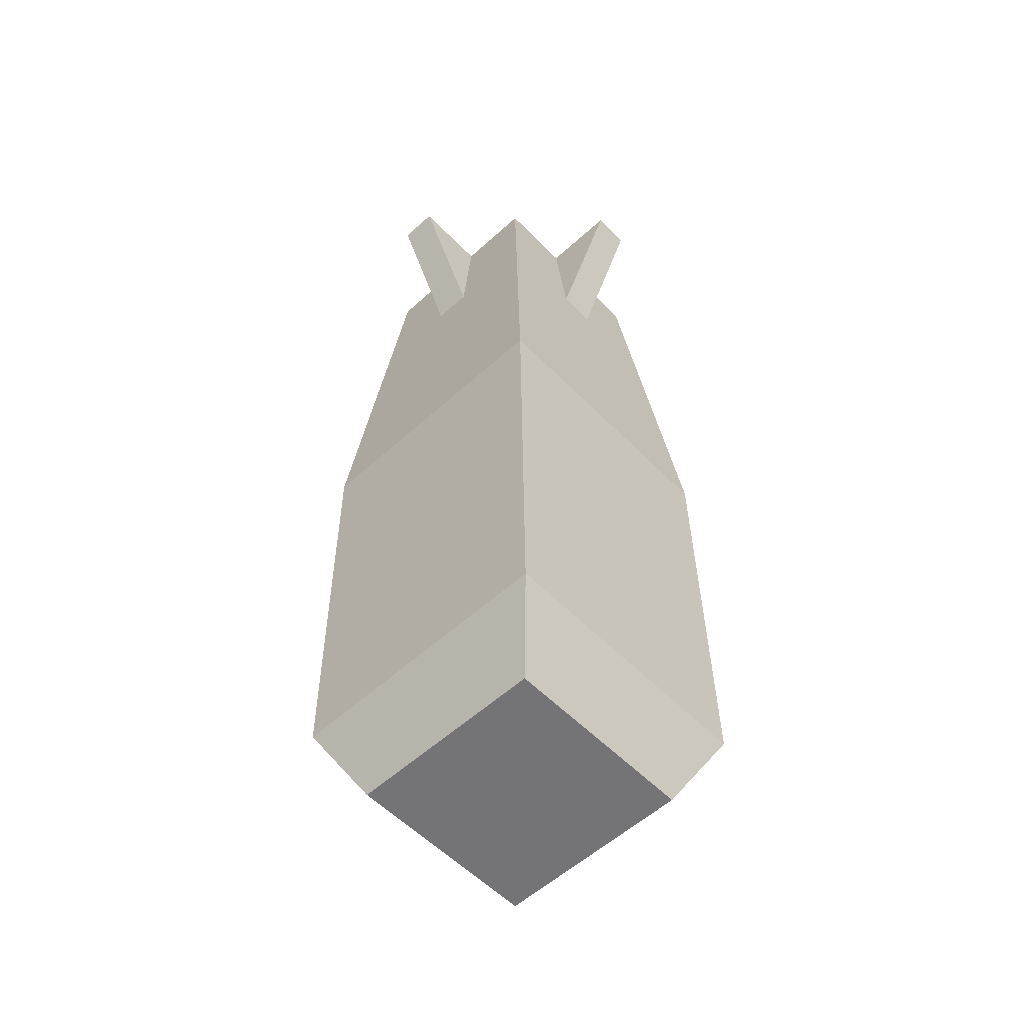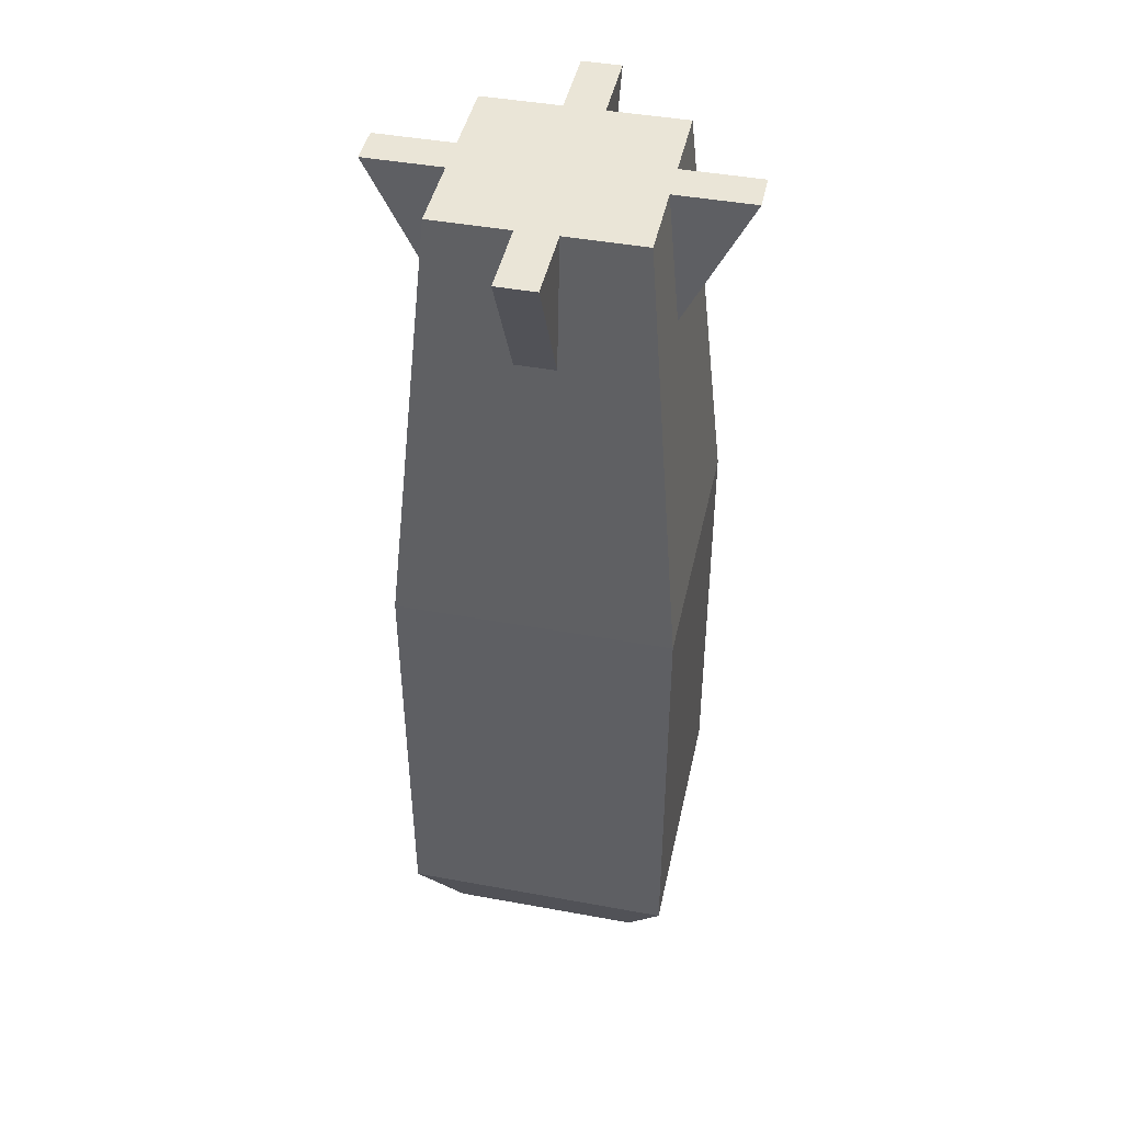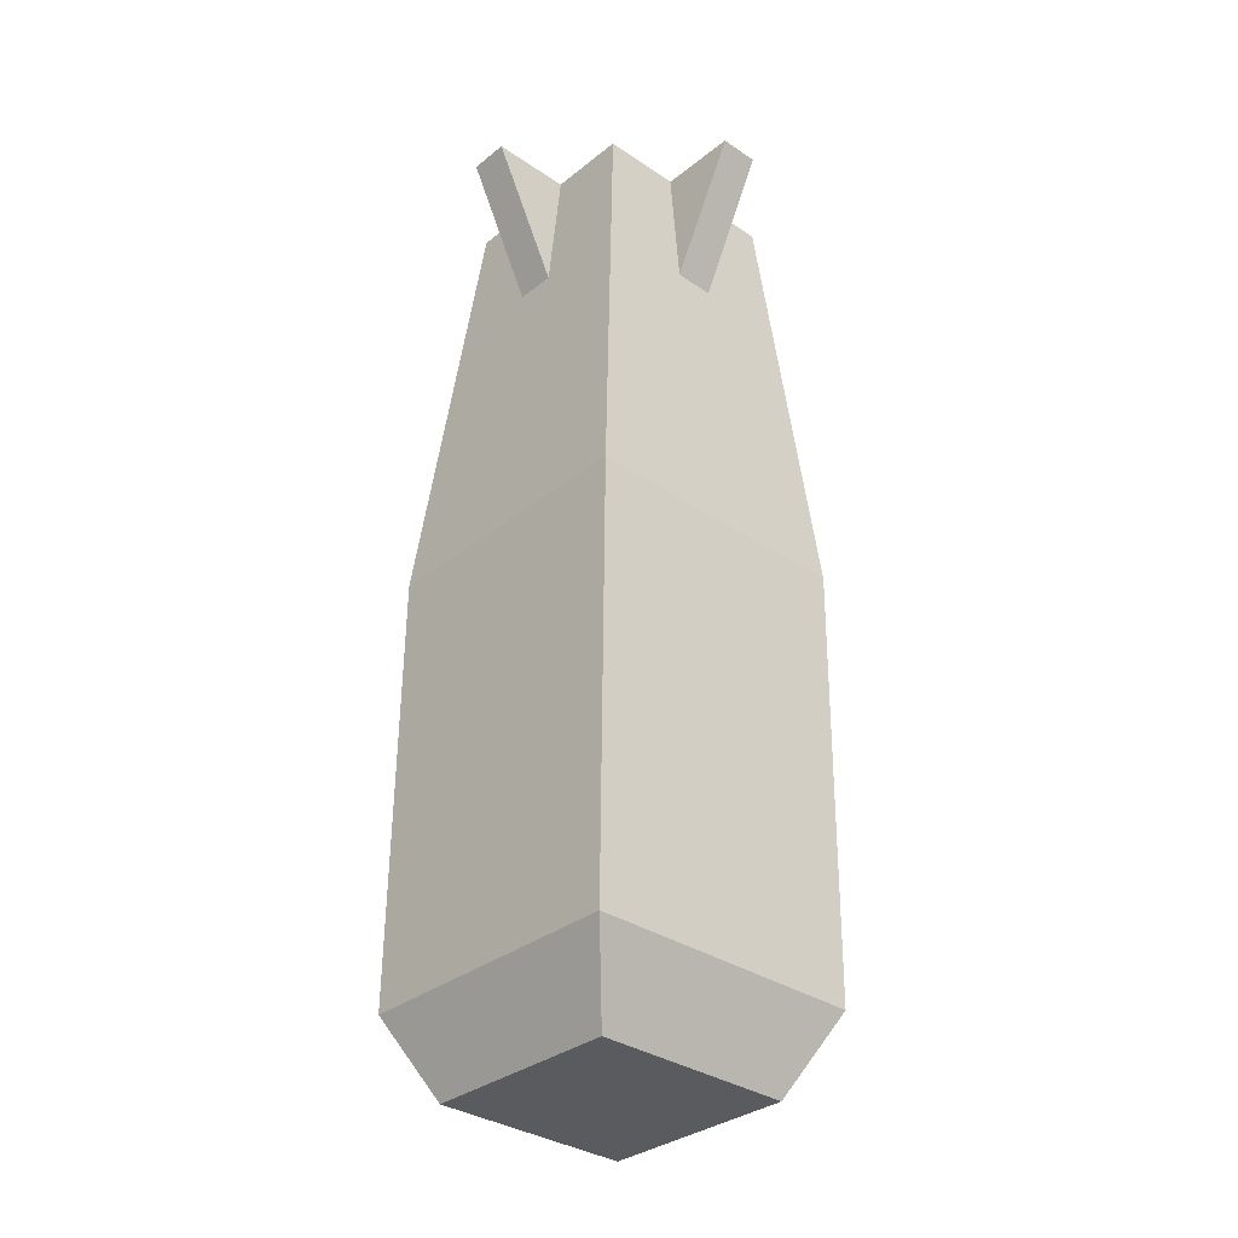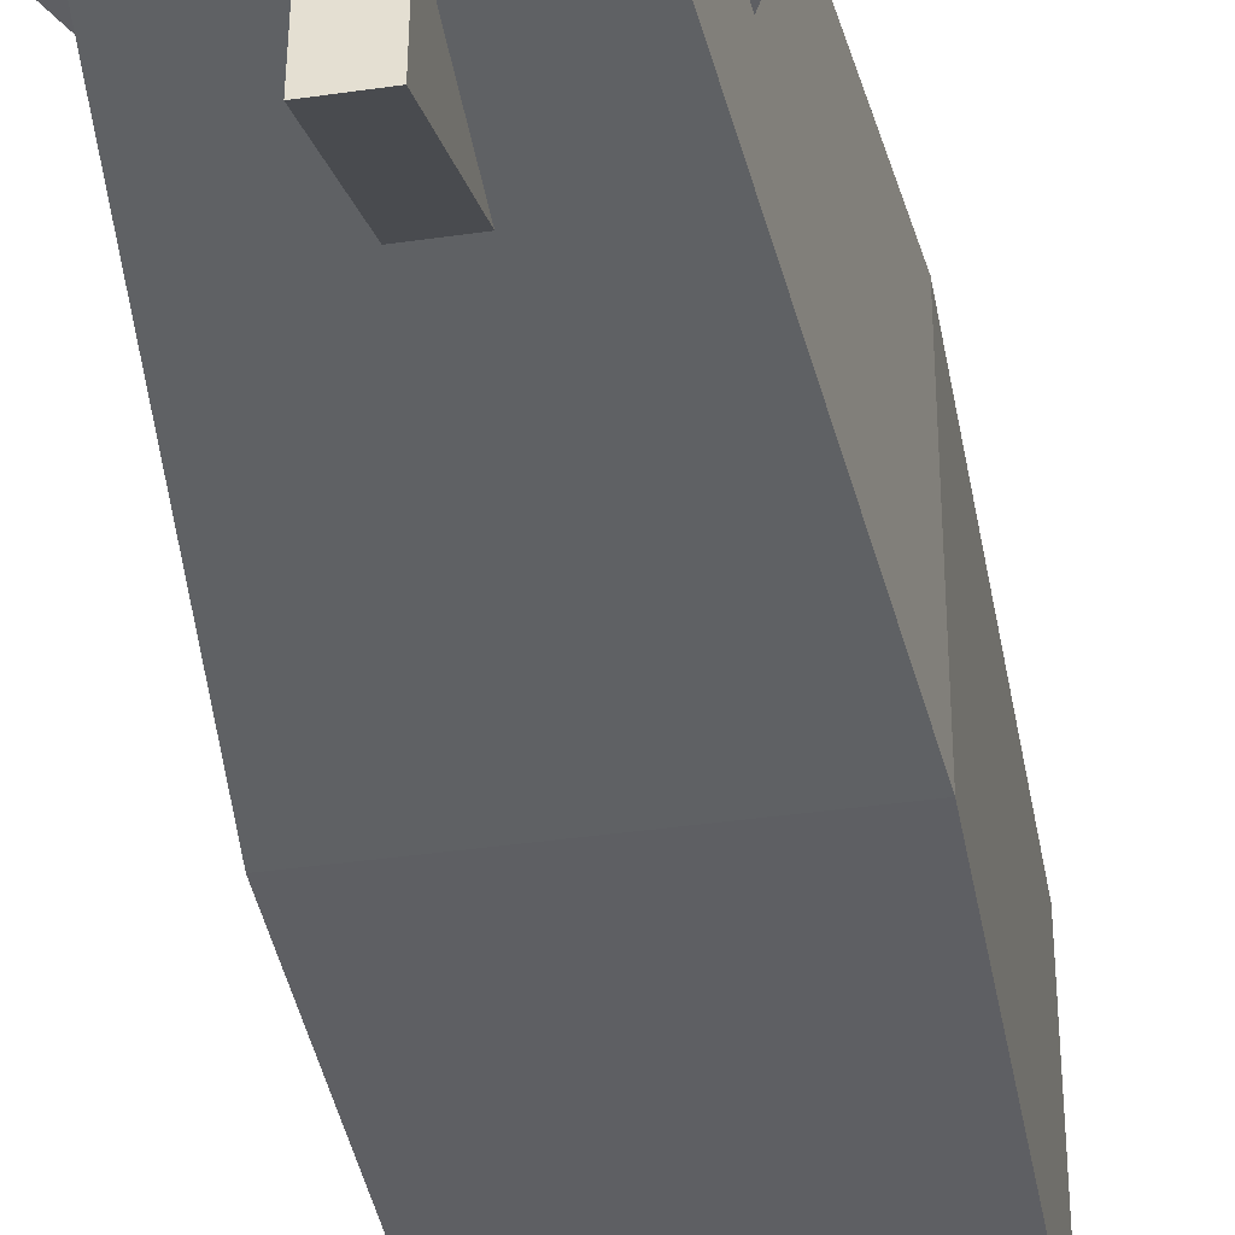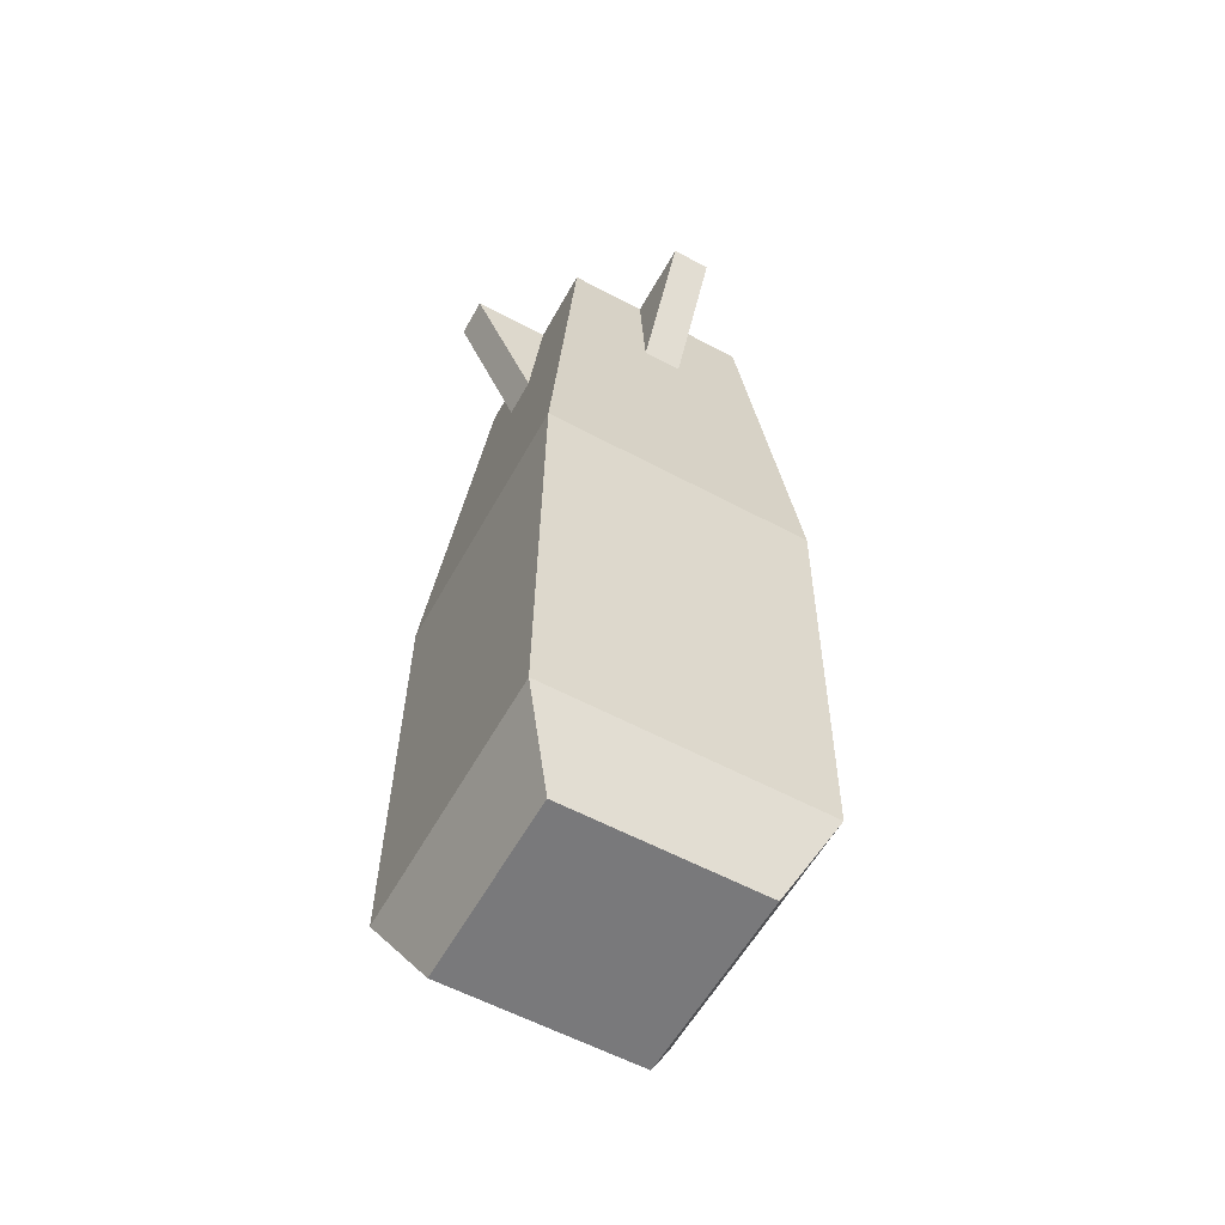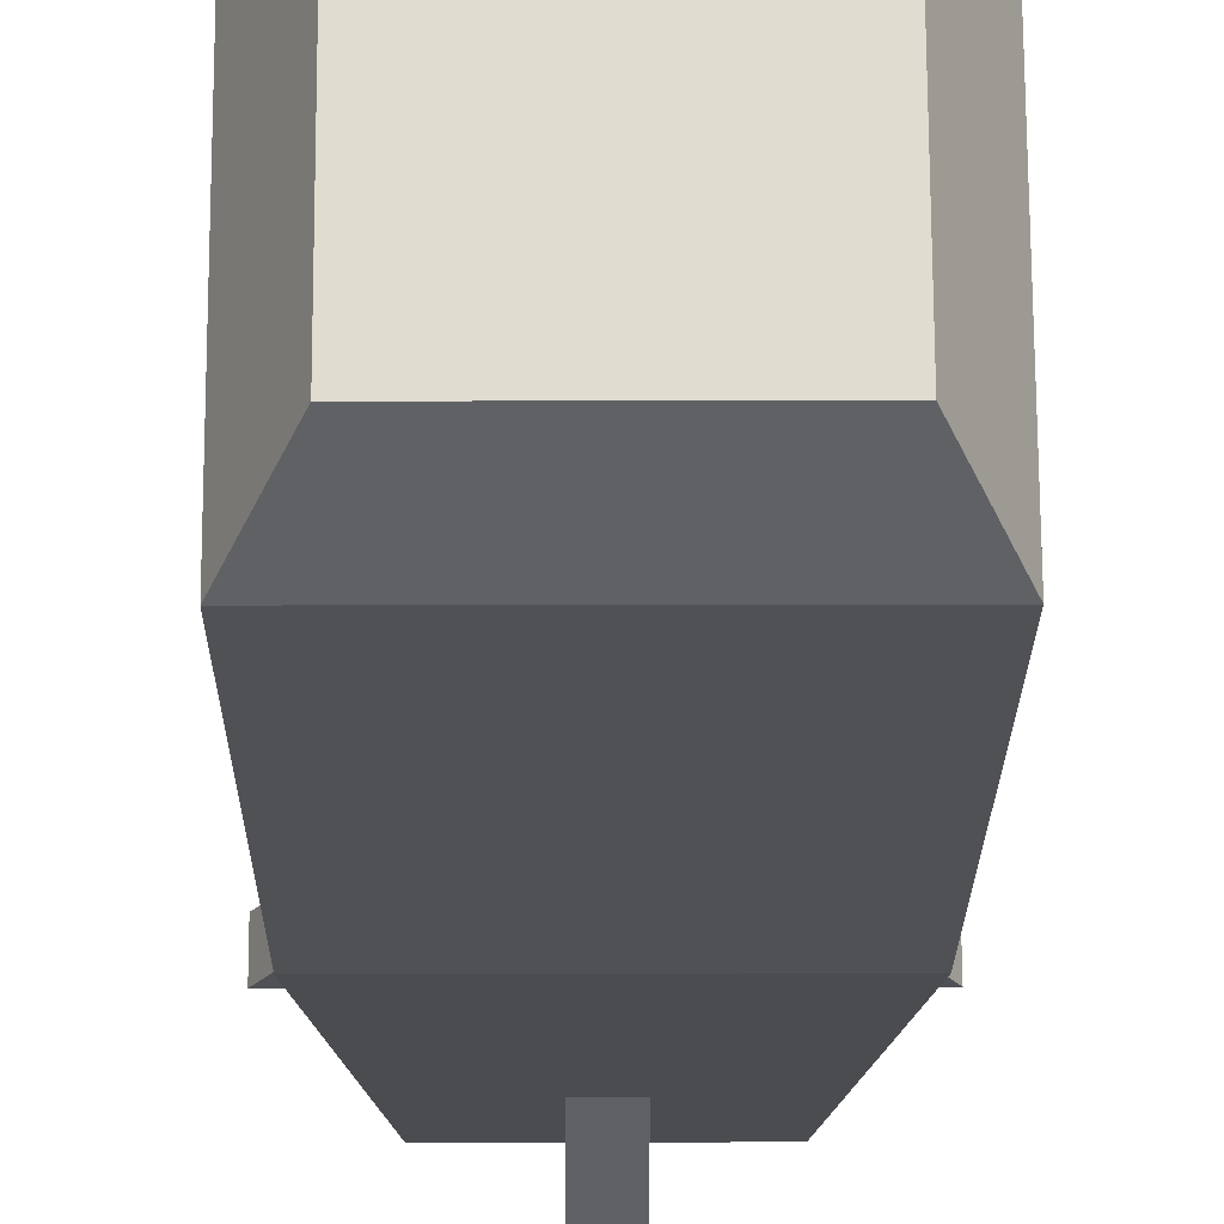
<metadata>
{"format":"obj","ext":"obj","renderer":"f3d","projection":"perspective","resolution":1024,"background":"white","views":[{"elev":-55.8,"azim":133.1,"up":"+Y"},{"elev":43.9,"azim":11.9,"up":"+Y"},{"elev":-32.8,"azim":-132.8,"up":"+Y"},{"elev":-40.1,"azim":-169.7,"up":"+Z"},{"elev":-57.7,"azim":-119.0,"up":"+Y"},{"elev":-20.8,"azim":-0.4,"up":"+Z"}]}
</metadata>
<code>
g plastic_bazooka_mesh
v 0.05888 -0.1903 0.05792
v 0.05887 -0.001867 0.05985
v 0.05939 -0.0006363 -0.06003
v 0.05939 -0.189 -0.06197
v 0.04182 -0.2243 0.04037
v 0.05888 -0.1903 0.05792
v 0.05939 -0.189 -0.06197
v 0.04219 -0.2235 -0.04527
v -0.0605 -0.189 -0.06248
v -0.06102 -0.1903 0.0574
v -0.04381 -0.2243 0.04
v -0.04345 -0.2235 -0.04563
v -0.0605 -0.0006337 -0.06055
v -0.06102 -0.001864 0.05934
v -0.06102 -0.1903 0.0574
v -0.0605 -0.189 -0.06248
v -0.06102 -0.1903 0.0574
v 0.05888 -0.1903 0.05792
v 0.04182 -0.2243 0.04037
v -0.04381 -0.2243 0.04
v 0.04219 -0.2235 -0.04527
v 0.05939 -0.189 -0.06197
v -0.0605 -0.189 -0.06248
v -0.04345 -0.2235 -0.04563
v 0.05939 -0.189 -0.06197
v 0.05939 -0.0006363 -0.06003
v -0.0605 -0.0006337 -0.06055
v -0.0605 -0.189 -0.06248
v 0.04219 -0.2235 -0.04527
v -0.04345 -0.2235 -0.04563
v -0.04381 -0.2243 0.04
v 0.04182 -0.2243 0.04037
v -0.04345 0.1876 -0.04142
v -0.0605 -0.0006337 -0.06055
v 0.05939 -0.0006363 -0.06003
v 0.04218 0.1876 -0.04105
v -0.04382 0.1867 0.04422
v -0.06102 -0.001864 0.05934
v -0.0605 -0.0006337 -0.06055
v -0.04345 0.1876 -0.04142
v -0.06102 -0.001864 0.05934
v -0.04382 0.1867 0.04422
v 0.04181 0.1867 0.04459
v 0.05887 -0.001867 0.05985
v 0.04218 0.1876 -0.04105
v 0.05939 -0.0006363 -0.06003
v 0.05887 -0.001867 0.05985
v 0.04181 0.1867 0.04459
v 0.04218 0.1876 -0.04105
v 0.04181 0.1867 0.04459
v -0.04382 0.1867 0.04422
v -0.04345 0.1876 -0.04142
v 0.007559 0.1867 0.04444
v 0.007411 0.1864 0.07869
v -0.009716 0.1864 0.07862
v -0.009569 0.1867 0.04436
v 0.008075 0.1879 -0.07545
v 0.007927 0.1876 -0.04119
v -0.0092 0.1876 -0.04127
v -0.009053 0.1879 -0.07552
v -0.009716 0.1864 0.07862
v 0.007411 0.1864 0.07869
v 0.00756 0.1182 0.04374
v -0.009567 0.1182 0.04366
v -0.009199 0.1191 -0.04197
v 0.007929 0.1191 -0.0419
v 0.008075 0.1879 -0.07545
v -0.009053 0.1879 -0.07552
v 0.007411 0.1864 0.07869
v 0.007559 0.1867 0.04444
v 0.00756 0.1182 0.04374
v 0.007929 0.1191 -0.0419
v 0.007927 0.1876 -0.04119
v 0.008075 0.1879 -0.07545
v -0.009569 0.1867 0.04436
v -0.009716 0.1864 0.07862
v -0.009567 0.1182 0.04366
v -0.009053 0.1879 -0.07552
v -0.0092 0.1876 -0.04127
v -0.009199 0.1191 -0.04197
v 0.04203 0.1872 -0.006794
v 0.07629 0.1872 -0.006646
v 0.07622 0.1871 0.01048
v 0.04196 0.1871 0.01033
v -0.07786 0.1872 -0.007309
v -0.0436 0.1872 -0.007162
v -0.04368 0.1871 0.009964
v -0.07793 0.1871 0.009817
v 0.07622 0.1871 0.01048
v 0.07629 0.1872 -0.006646
v 0.04204 0.1187 -0.007497
v 0.04196 0.1185 0.00963
v -0.04367 0.1185 0.009261
v -0.0436 0.1187 -0.007865
v -0.07786 0.1872 -0.007309
v -0.07793 0.1871 0.009817
v 0.07629 0.1872 -0.006646
v 0.04203 0.1872 -0.006794
v 0.04204 0.1187 -0.007497
v -0.0436 0.1187 -0.007865
v -0.0436 0.1872 -0.007162
v -0.07786 0.1872 -0.007309
v 0.04196 0.1871 0.01033
v 0.07622 0.1871 0.01048
v 0.04196 0.1185 0.00963
v -0.07793 0.1871 0.009817
v -0.04368 0.1871 0.009964
v -0.04367 0.1185 0.009261
v -0.06102 -0.001864 0.05934
v 0.05887 -0.001867 0.05985
v 0.05888 -0.1903 0.05792
v -0.06102 -0.1903 0.0574
g plastic_bazooka_mesh_0
f 3 2 1
f 4 3 1
f 7 6 5
f 8 7 5
f 11 10 9
f 12 11 9
f 15 14 13
f 16 15 13
f 19 18 17
f 20 19 17
f 23 22 21
f 24 23 21
f 27 26 25
f 28 27 25
f 31 30 29
f 32 31 29
f 35 34 33
f 36 35 33
f 39 38 37
f 40 39 37
f 43 42 41
f 44 43 41
f 47 46 45
f 48 47 45
f 51 50 49
f 52 51 49
f 55 54 53
f 56 55 53
f 59 58 57
f 60 59 57
f 63 62 61
f 64 63 61
f 67 66 65
f 68 67 65
f 71 70 69
f 74 73 72
f 77 76 75
f 80 79 78
f 83 82 81
f 84 83 81
f 87 86 85
f 88 87 85
f 91 90 89
f 92 91 89
f 95 94 93
f 96 95 93
f 99 98 97
f 102 101 100
f 105 104 103
f 108 107 106
f 111 110 109
f 112 111 109

</code>
